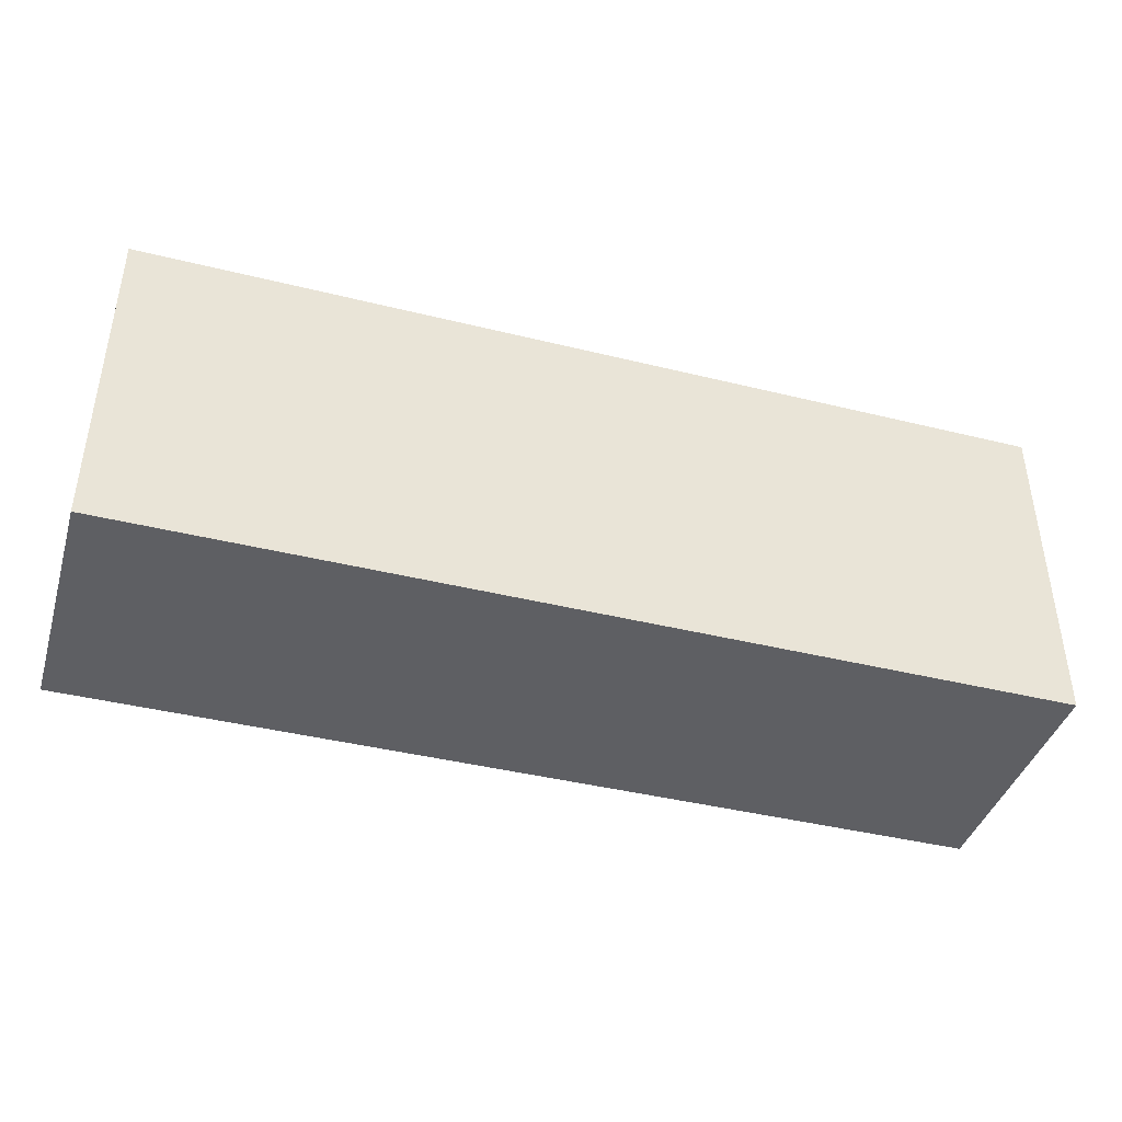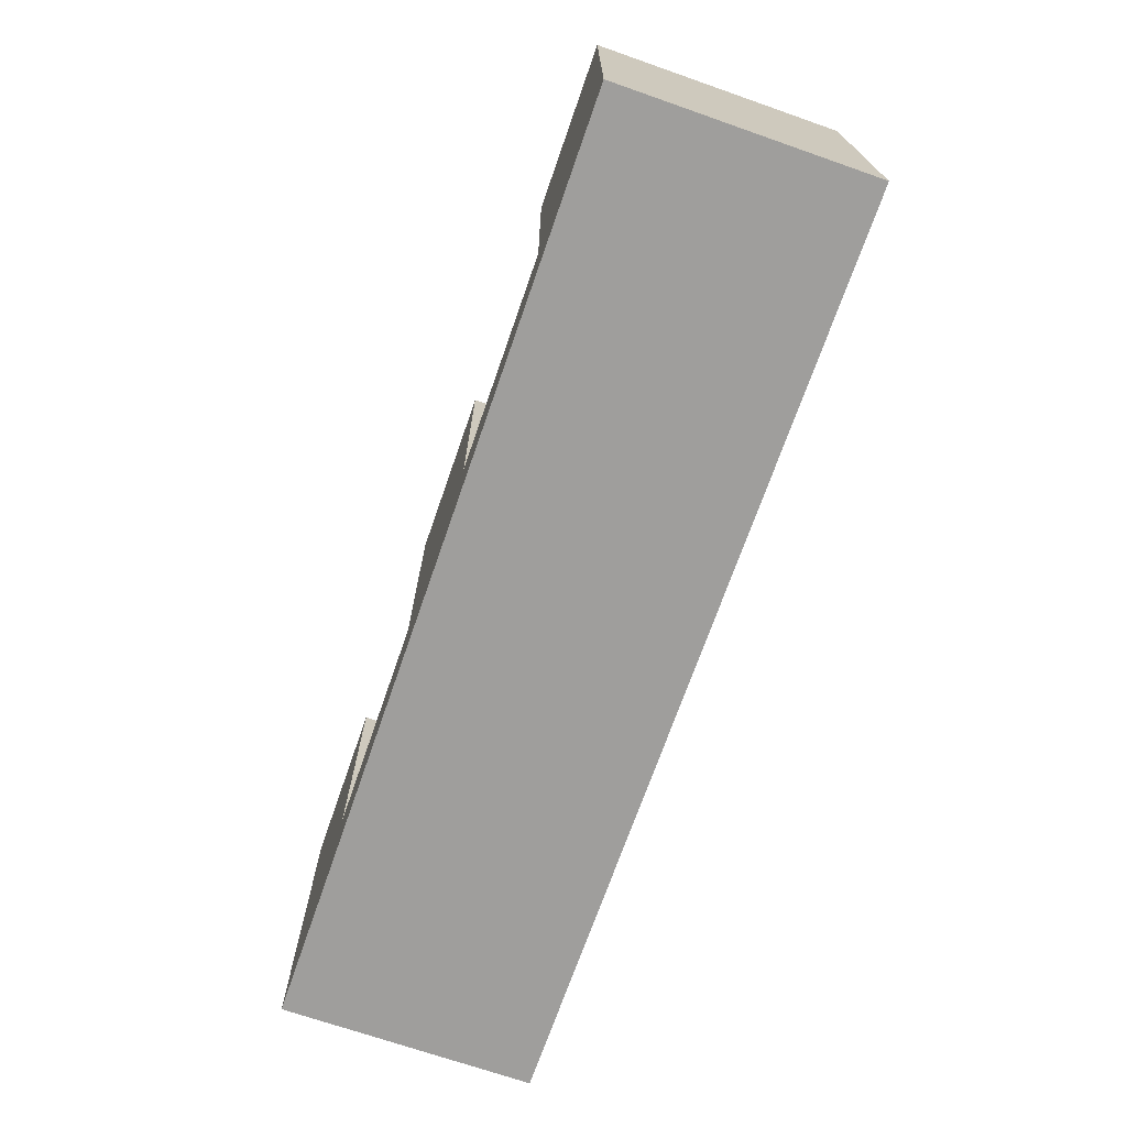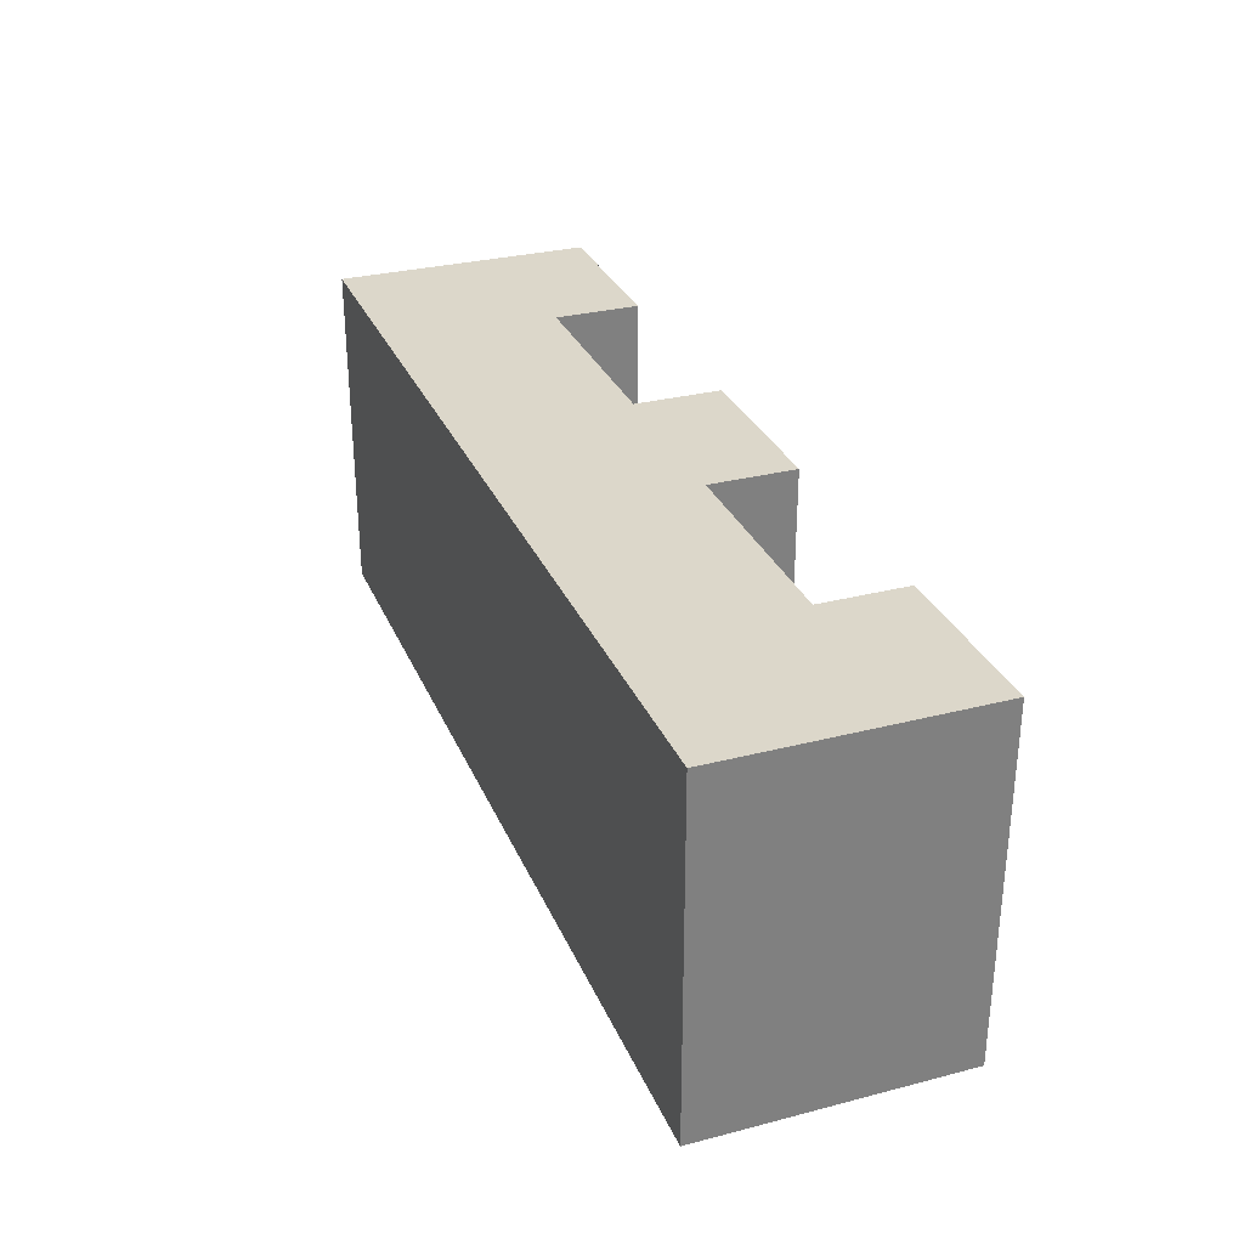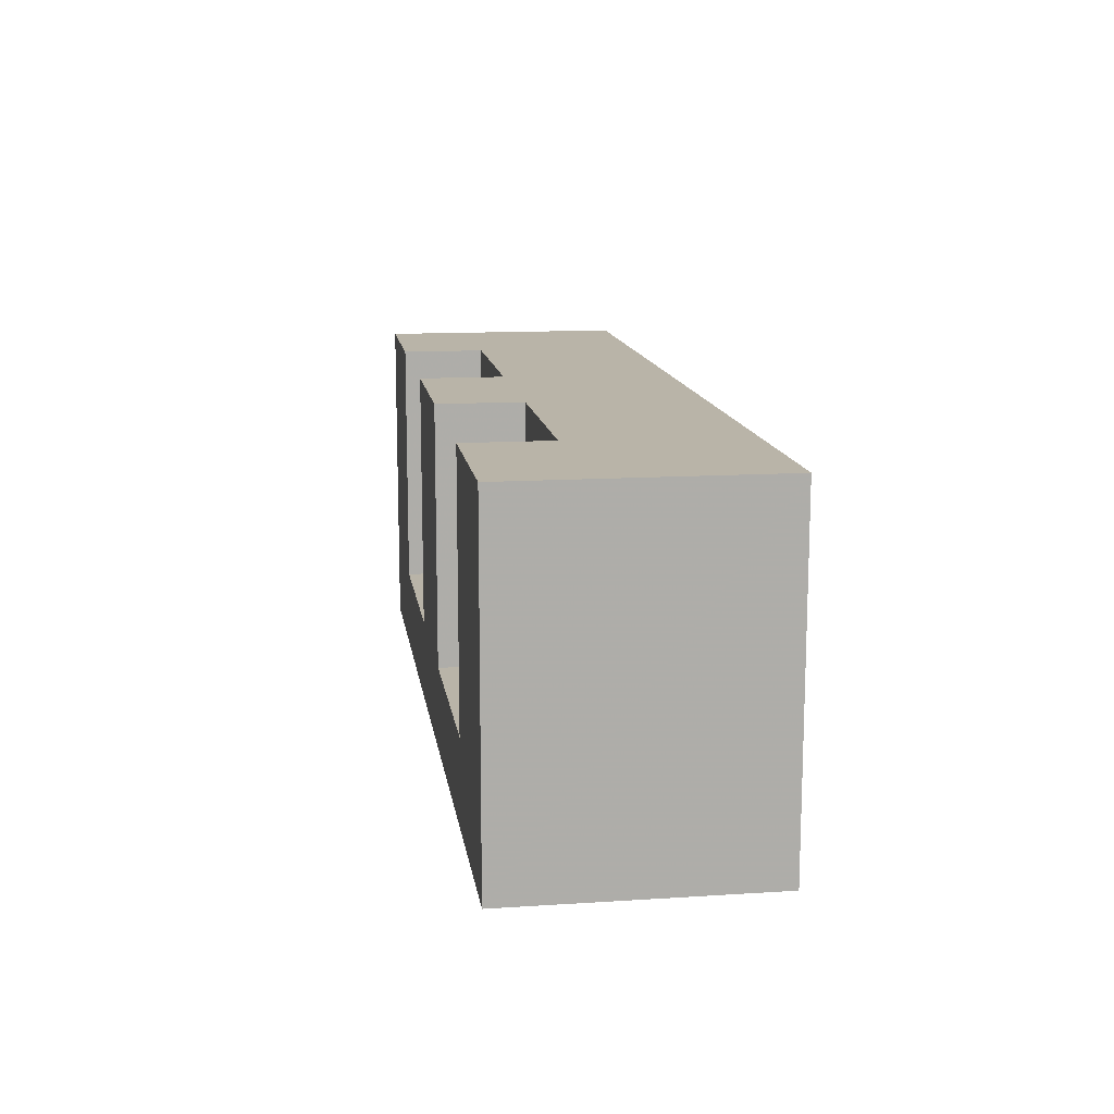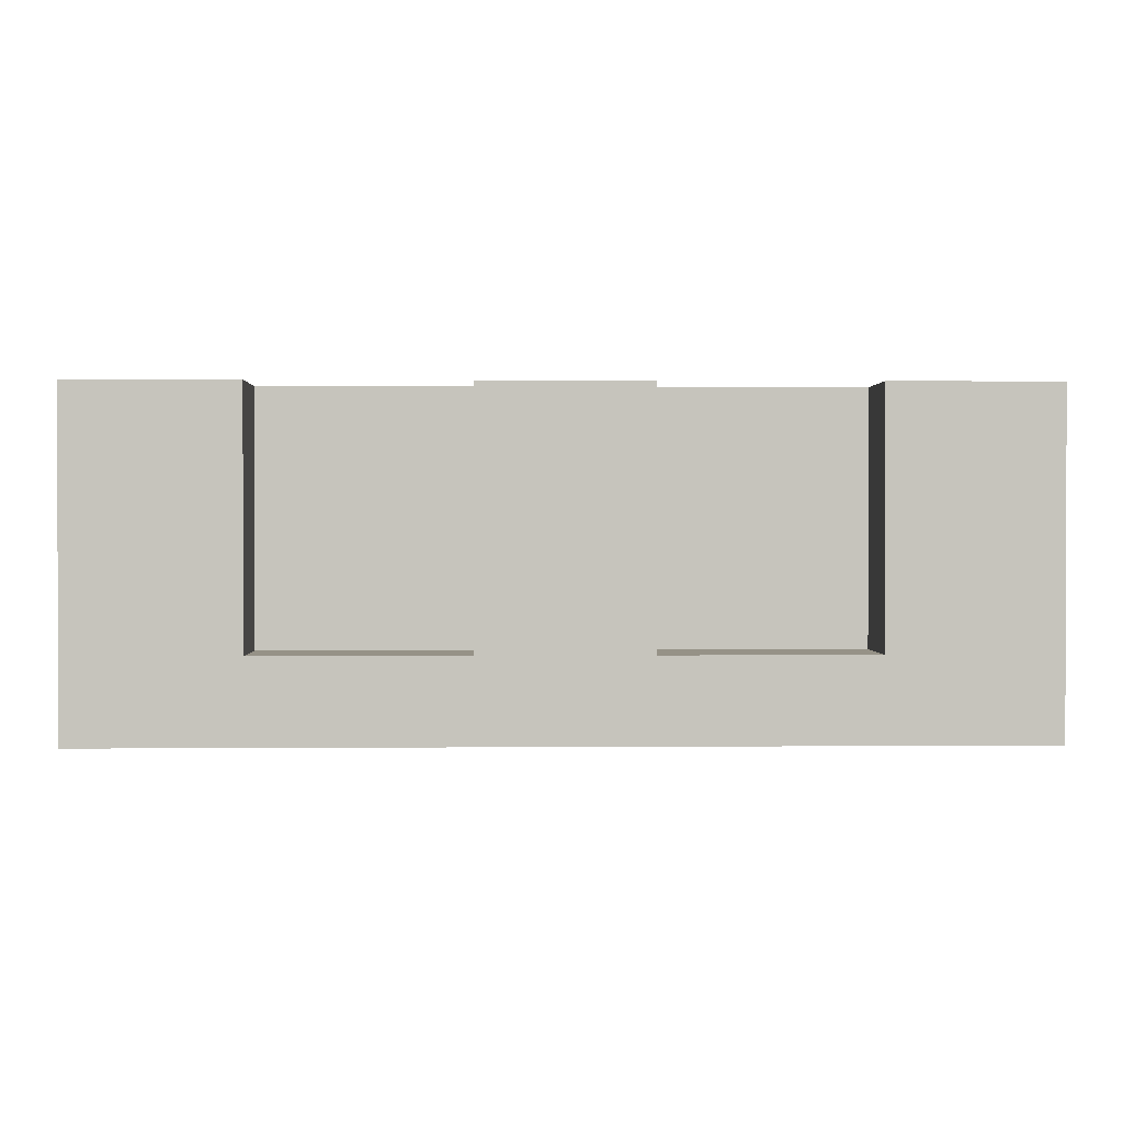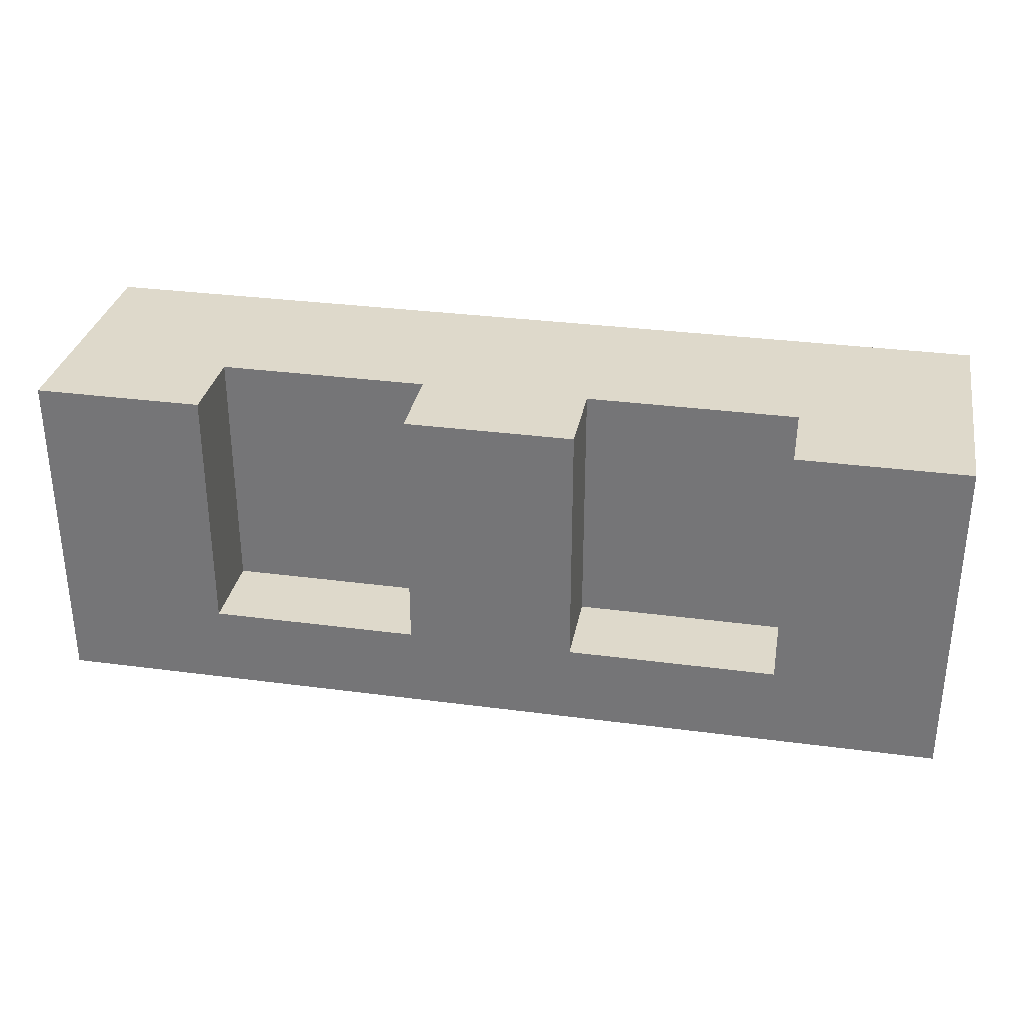
<metadata>
{"format":"obj","ext":"obj","renderer":"f3d","projection":"perspective","resolution":1024,"background":"white","views":[{"elev":-41.3,"azim":163.3,"up":"+Z"},{"elev":-70.9,"azim":70.8,"up":"+Z"},{"elev":30.4,"azim":-110.4,"up":"+Z"},{"elev":13.2,"azim":81.7,"up":"+Z"},{"elev":1.0,"azim":-1.7,"up":"+Z"},{"elev":31.7,"azim":10.6,"up":"+Z"}]}
</metadata>
<code>
v 0.55 0.3 0.05
v -0.55 0.3 0.05
v -0.55 0.3 0.45
v 0.55 0.3 0.45
v 0.55 0.3 0.05
v 0.55 0 0.05
v -0.55 0 0.05
v -0.55 0.3 0.05
v 0.55 0.3 0.45
v 0.55 0 0.45
v 0.55 0 0.05
v 0.55 0.3 0.05
v -0.55 0.3 0.05
v -0.55 0 0.05
v -0.55 0 0.45
v -0.55 0.3 0.45
v -0.1 0.1 0.15
v -0.35 0.1 0.15
v -0.35 0.1 0.45
v -0.1 0.1 0.45
v -0.1 0.1 0.15
v -0.1 0 0.15
v -0.35 0 0.15
v -0.35 0.1 0.15
v -0.1 0.1 0.45
v -0.1 0 0.45
v -0.1 0 0.15
v -0.1 0.1 0.15
v -0.35 0.1 0.15
v -0.35 0 0.15
v -0.35 0 0.45
v -0.35 0.1 0.45
v 0.35 0.1 0.15
v 0.1 0.1 0.15
v 0.1 0.1 0.45
v 0.35 0.1 0.45
v 0.35 0.1 0.15
v 0.35 0 0.15
v 0.1 0 0.15
v 0.1 0.1 0.15
v 0.35 0.1 0.45
v 0.35 0 0.45
v 0.35 0 0.15
v 0.35 0.1 0.15
v 0.1 0.1 0.15
v 0.1 0 0.15
v 0.1 0 0.45
v 0.1 0.1 0.45
v -0.55 0.1 0.45
v -0.55 0.3 0.45
v 0.55 0.3 0.45
v 0.55 0.1 0.45
v -0.55 0 0.05
v -0.55 0 0.45
v -0.35 0 0.45
v -0.35 0 0.05
v 0.35 0 0.45
v 0.35 0.1 0.45
v 0.55 0.1 0.45
v 0.55 0 0.45
v -0.1 0 0.45
v -0.1 0.1 0.45
v 0.1 0.1 0.45
v 0.1 0 0.45
v -0.55 0 0.45
v -0.55 0.1 0.45
v -0.35 0.1 0.45
v -0.35 0 0.45
v -0.35 0 0.05
v -0.35 0 0.15
v -0.1 0 0.15
v -0.1 0 0.05
v -0.1 0 0.05
v -0.1 0 0.45
v 0.1 0 0.45
v 0.1 0 0.05
v 0.1 0 0.05
v 0.1 0 0.15
v 0.35 0 0.15
v 0.35 0 0.05
v 0.35 0 0.05
v 0.35 0 0.45
v 0.55 0 0.45
v 0.55 0 0.05
g mesh6911629
f 1 2 3
f 3 4 1
f 5 6 7
f 7 8 5
f 9 10 11
f 11 12 9
f 13 14 15
f 15 16 13
g mesh6911631
f 17 19 18
f 19 17 20
f 21 23 22
f 23 21 24
f 25 27 26
f 27 25 28
f 29 31 30
f 31 29 32
g mesh6911633
f 33 35 34
f 35 33 36
f 37 39 38
f 39 37 40
f 41 43 42
f 43 41 44
f 45 47 46
f 47 45 48
f 49 51 50
f 51 49 52
f 53 55 54
f 55 53 56
f 57 59 58
f 59 57 60
f 61 63 62
f 63 61 64
f 65 67 66
f 67 65 68
f 69 71 70
f 71 69 72
f 73 75 74
f 75 73 76
f 77 79 78
f 79 77 80
f 81 83 82
f 83 81 84

</code>
